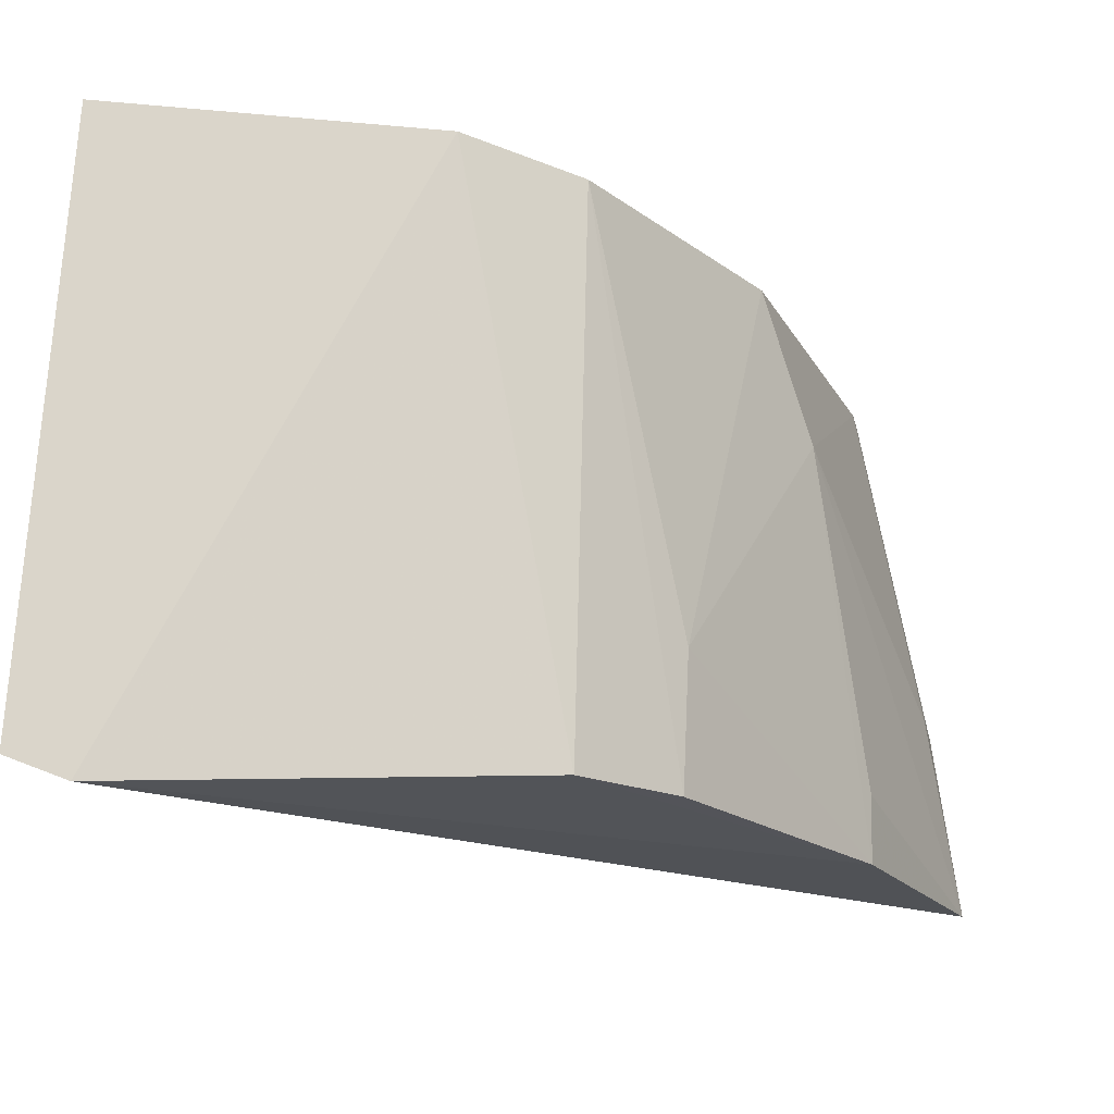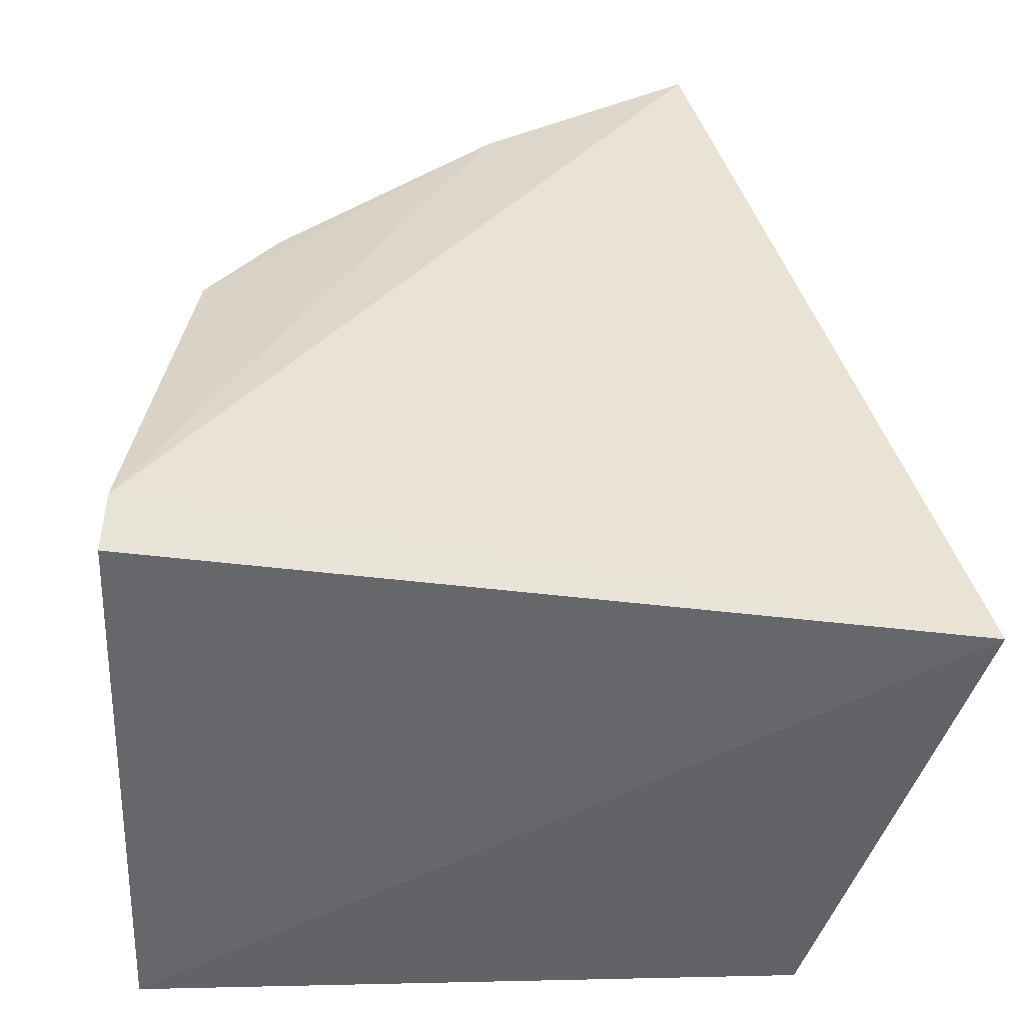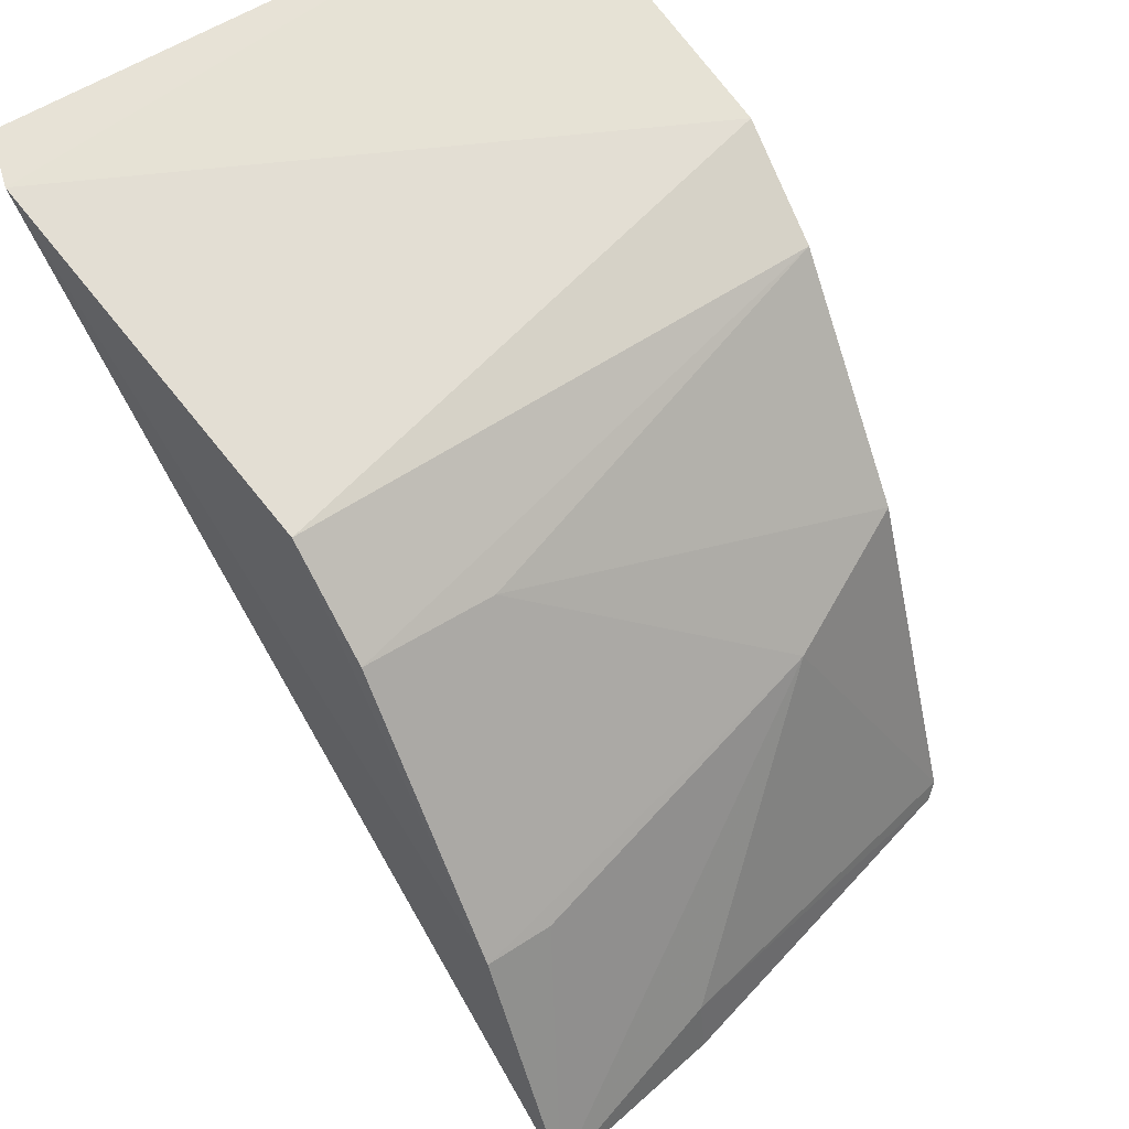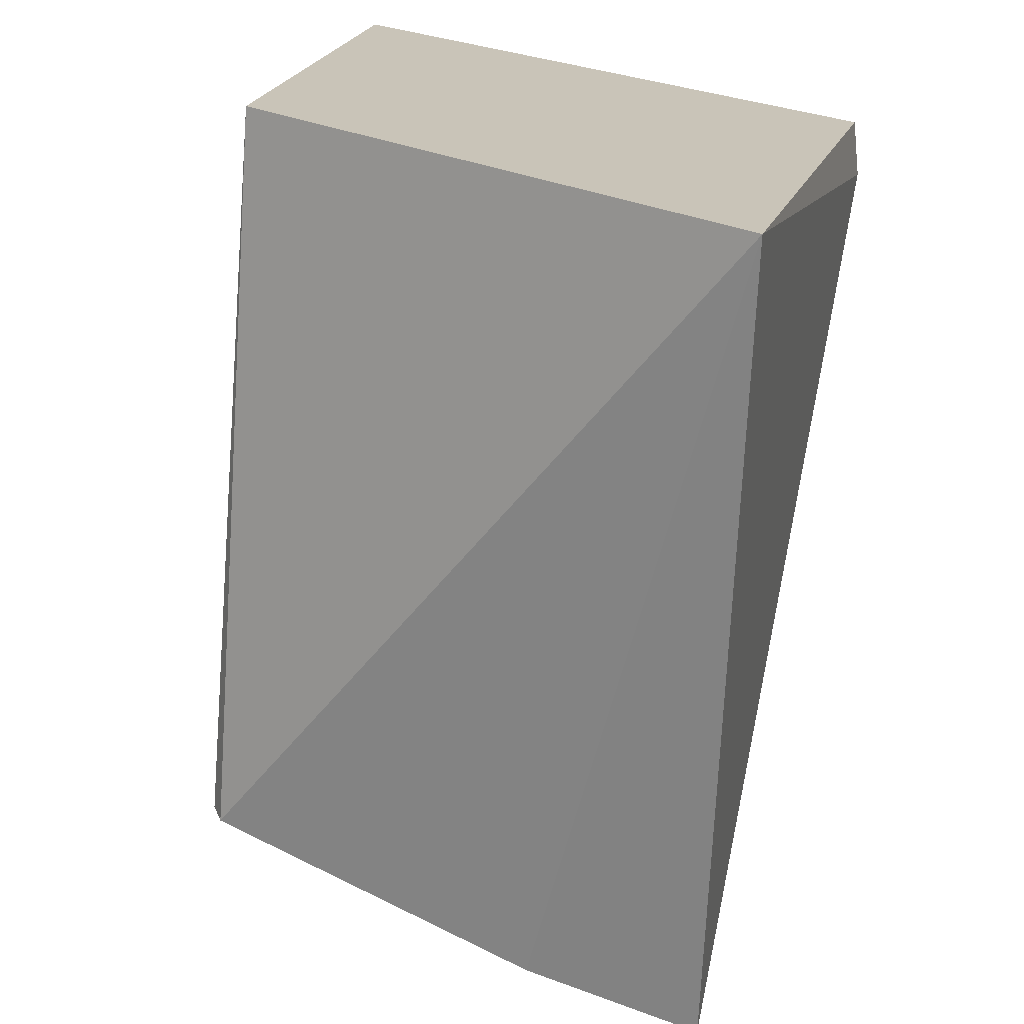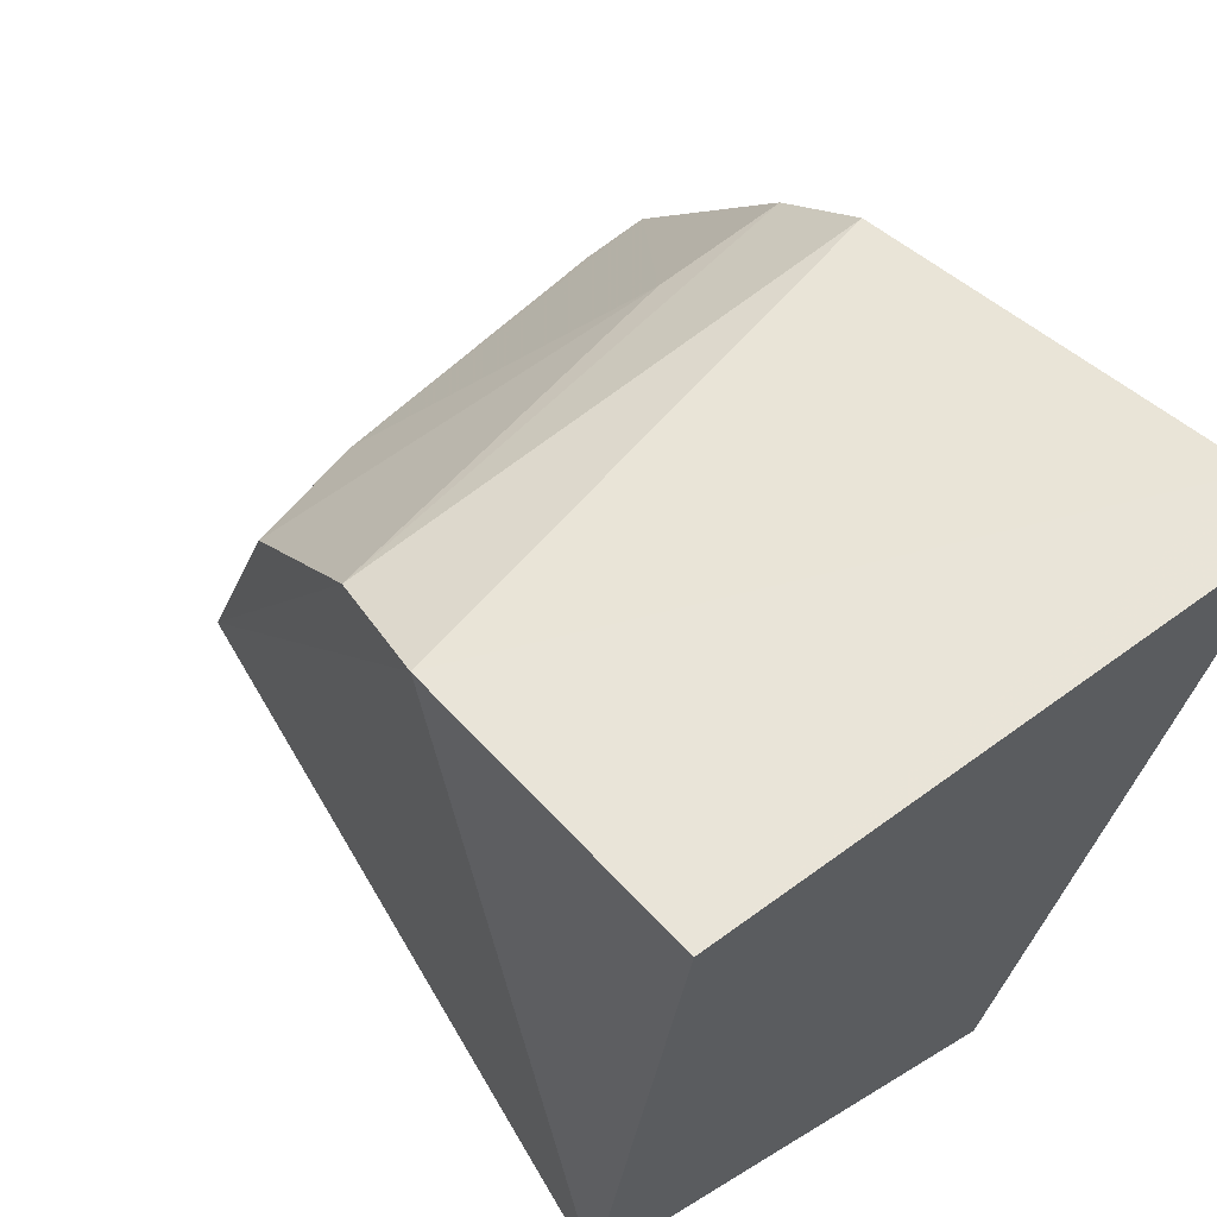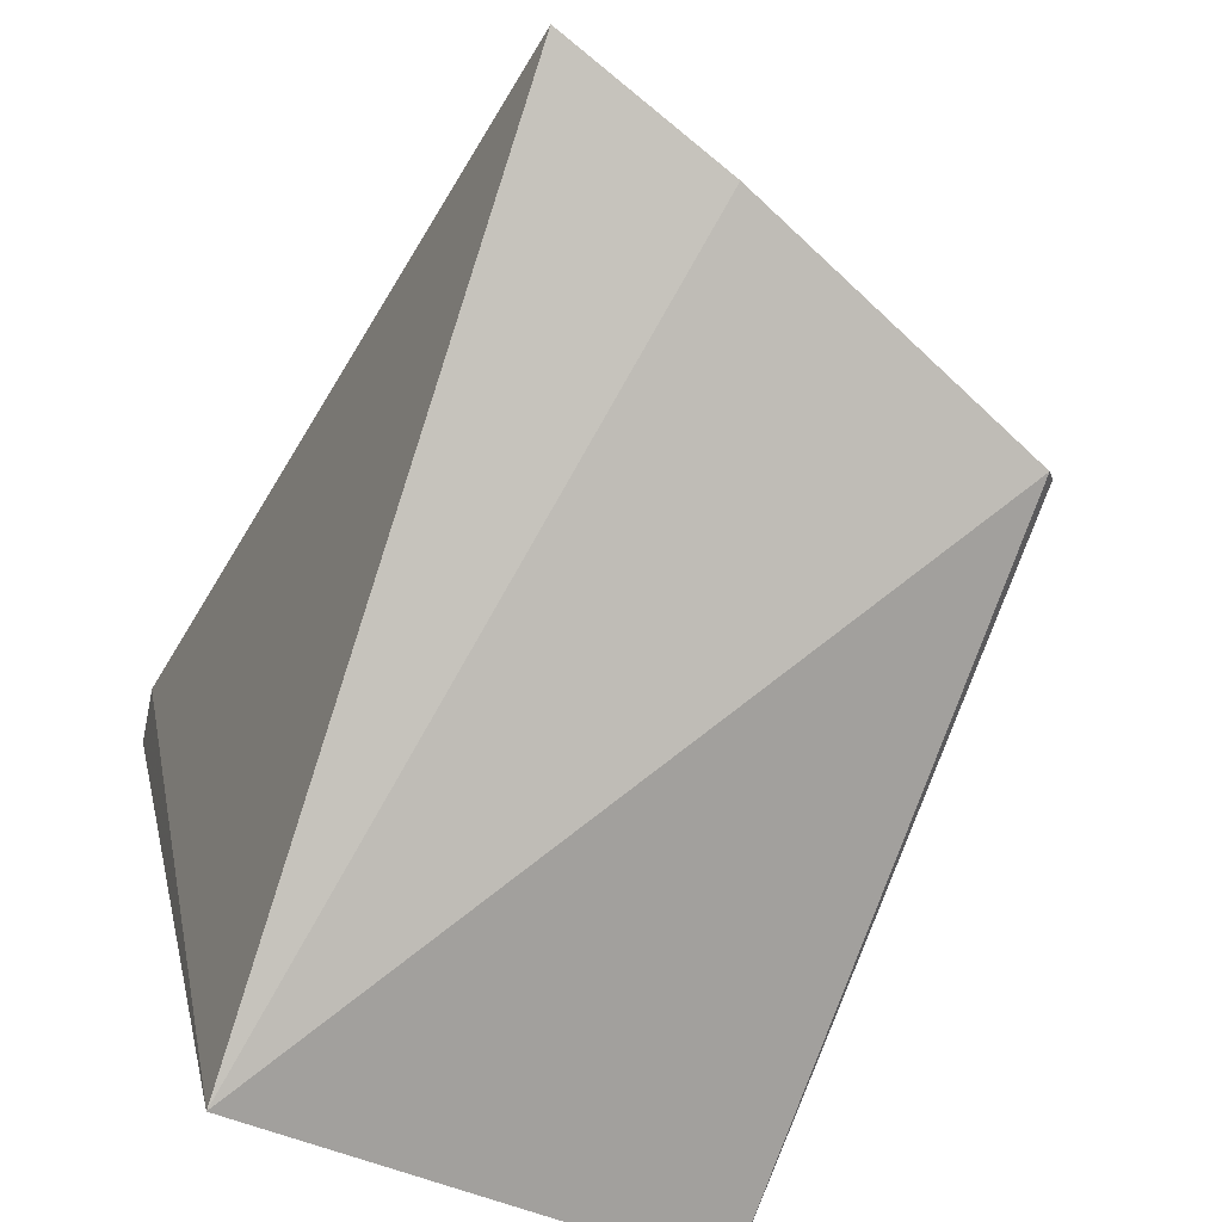
<metadata>
{"format":"obj","ext":"obj","renderer":"f3d","projection":"perspective","resolution":1024,"background":"white","views":[{"elev":72.3,"azim":-177.1,"up":"+Z"},{"elev":37.3,"azim":83.8,"up":"+Y"},{"elev":56.3,"azim":-123.4,"up":"+Z"},{"elev":-72.9,"azim":77.7,"up":"+Z"},{"elev":63.0,"azim":51.8,"up":"+Z"},{"elev":-78.0,"azim":-118.6,"up":"+Z"}]}
</metadata>
<code>
v 0.00337 -0.06547 0.06576
v 0.002667 -0.1026 0.0669
v 0.002444 -0.07775 0.01172
v -0.05245 -0.06741 0.02349
v -0.02642 -0.06726 0.05978
v -0.04473 -0.1011 0.02473
v -0.0003659 -0.06435 0.06516
v 0.001569 -0.1078 0.0226
v -0.05022 -0.07952 0.02311
v -0.03644 -0.1013 0.04774
v -0.04478 -0.06748 0.03881
v -0.01802 -0.1033 0.06359
v -0.04941 -0.07968 0.02676
v -0.03256 -0.06755 0.05453
v -0.04434 -0.1017 0.02583
v -0.04019 -0.09267 0.0437
v -0.02552 -0.1023 0.06023
v -0.04467 -0.07184 0.03876
v -0.03251 -0.07625 0.05439
f 1 2 3
f 7 1 3
f 7 3 4
f 7 2 1
f 8 6 3
f 8 3 2
f 9 4 3
f 9 3 6
f 11 7 4
f 11 5 7
f 12 7 5
f 12 2 7
f 12 8 2
f 13 9 6
f 13 4 9
f 14 5 11
f 15 6 8
f 15 8 12
f 15 13 6
f 16 4 13
f 16 15 10
f 16 13 15
f 17 12 5
f 17 5 14
f 17 15 12
f 17 10 15
f 18 16 11
f 18 11 4
f 18 4 16
f 19 14 11
f 19 11 16
f 19 16 10
f 19 17 14
f 19 10 17

</code>
